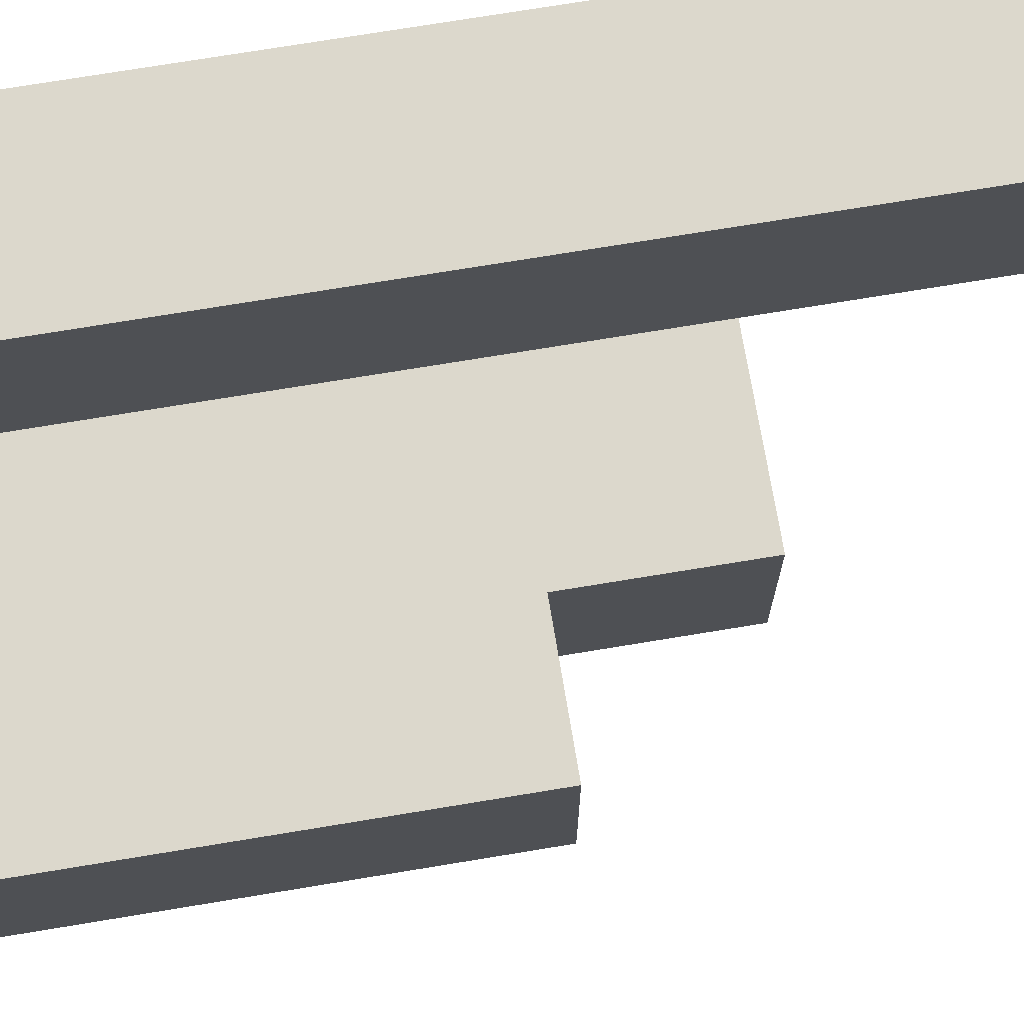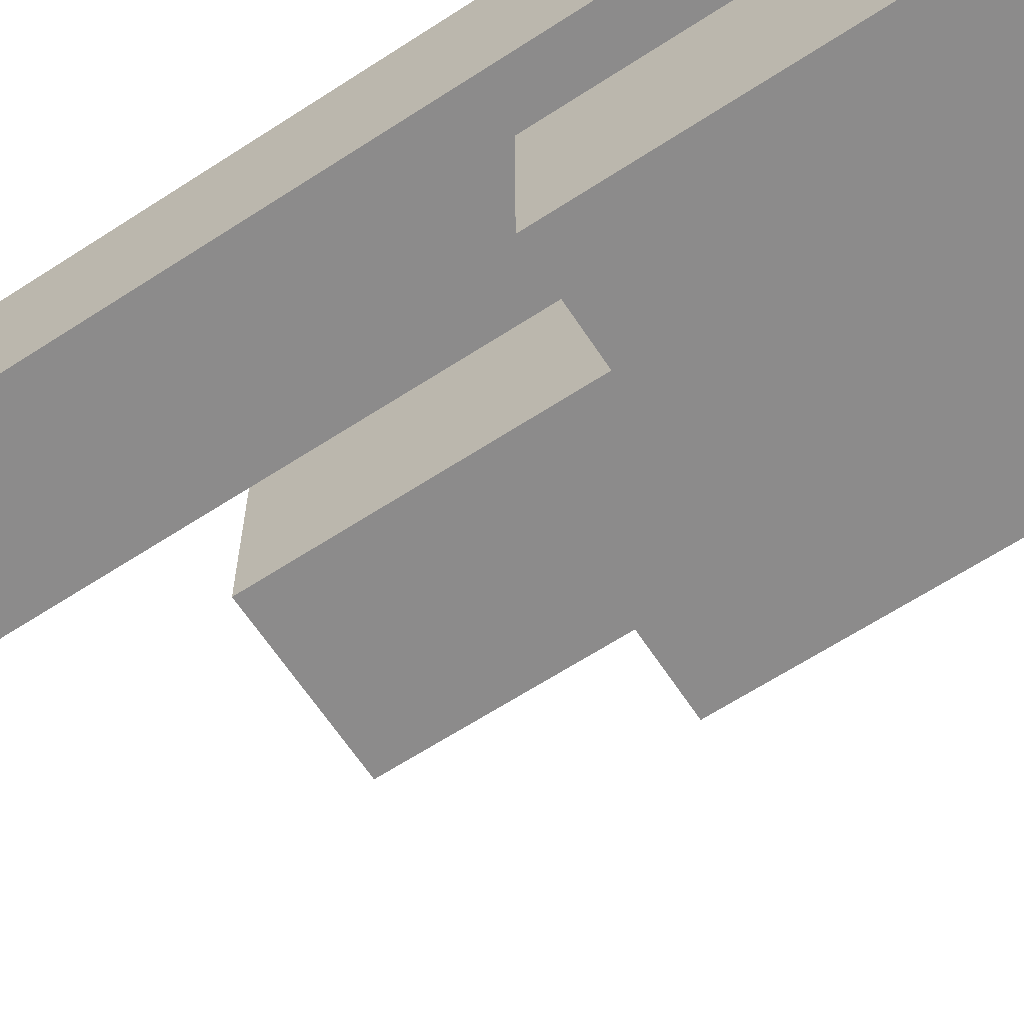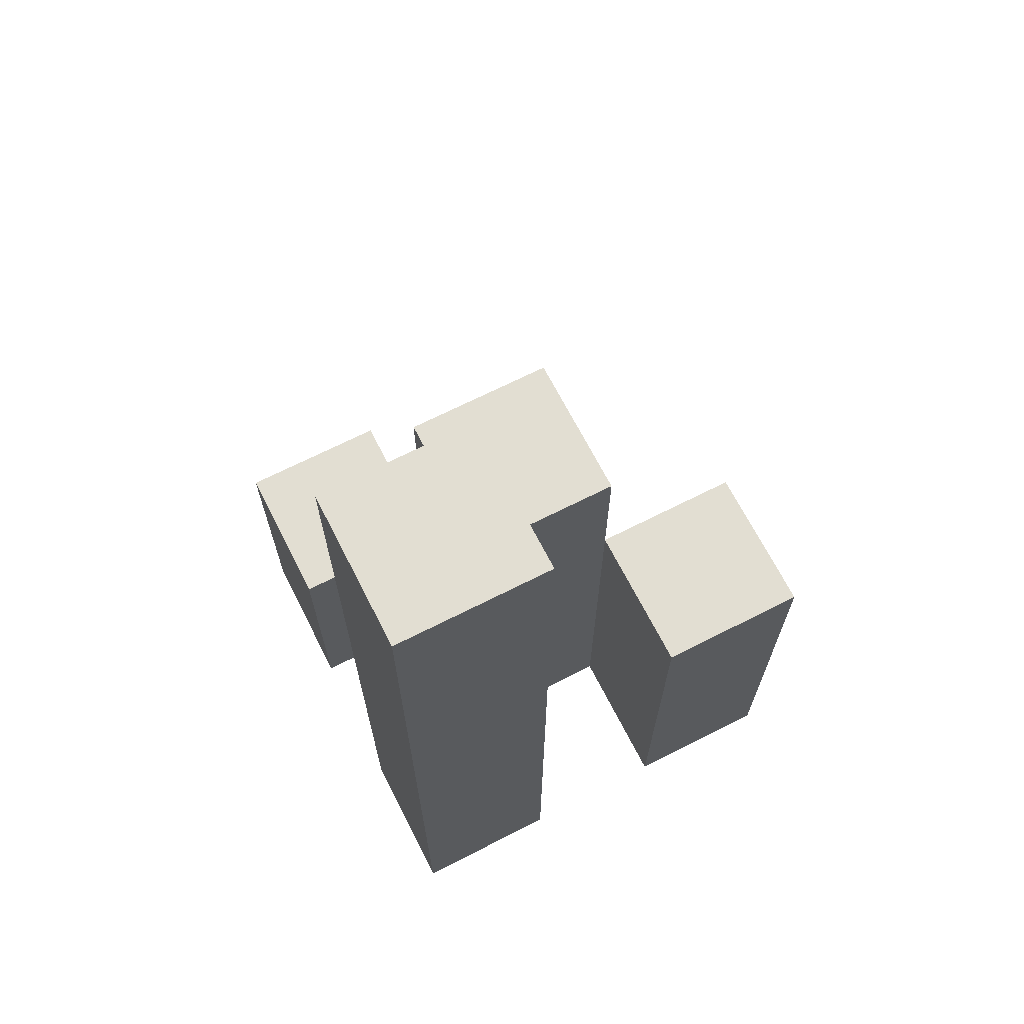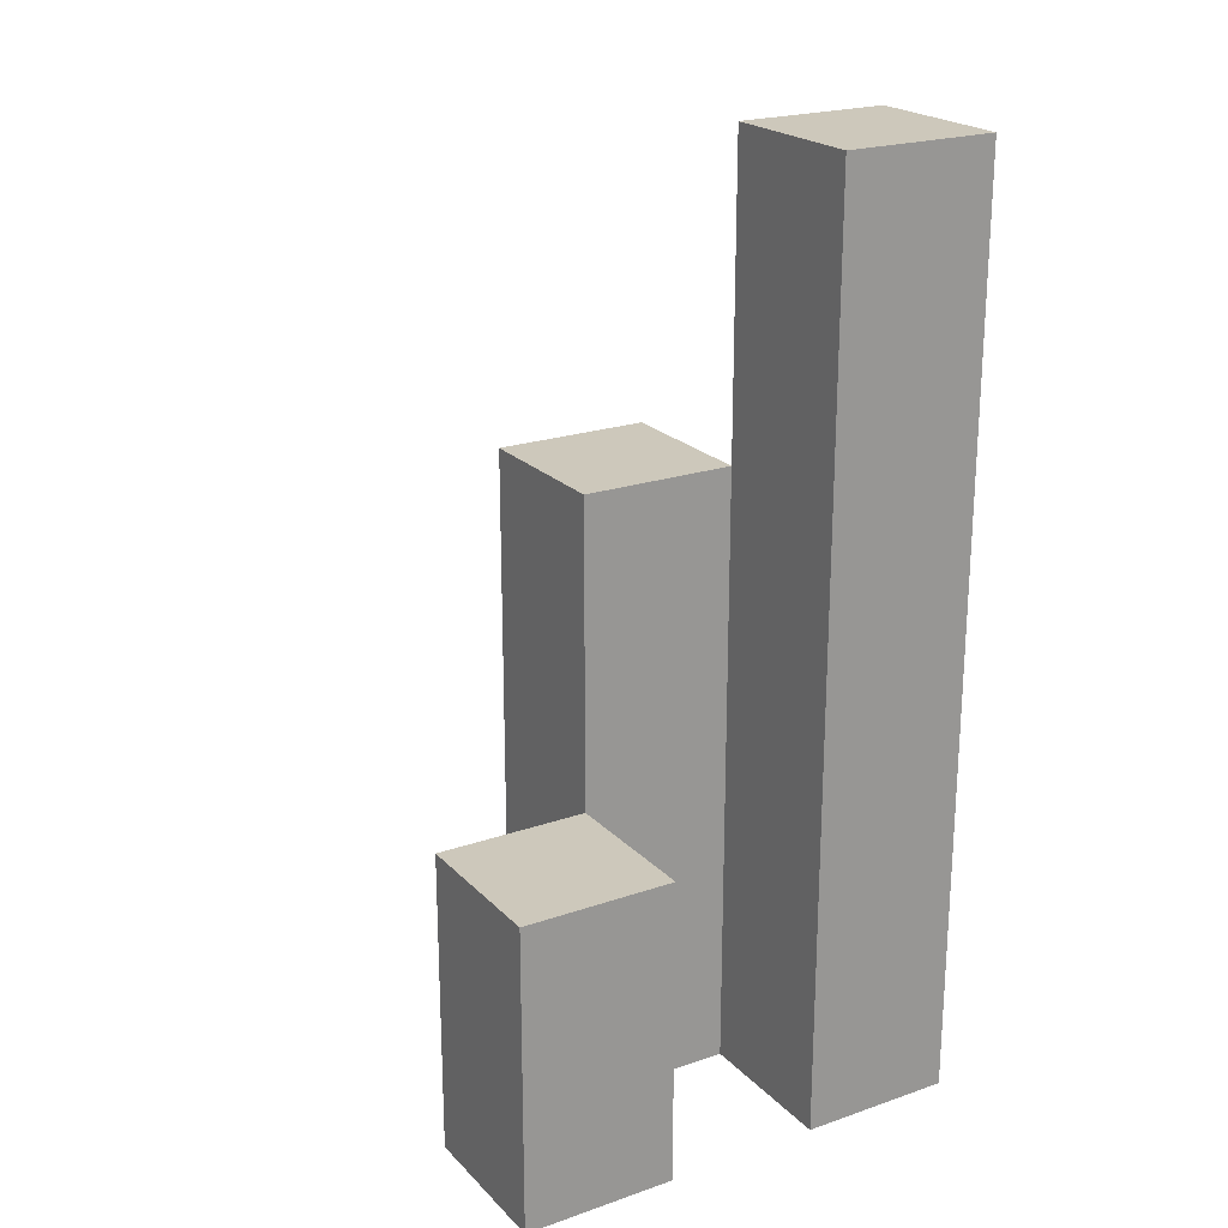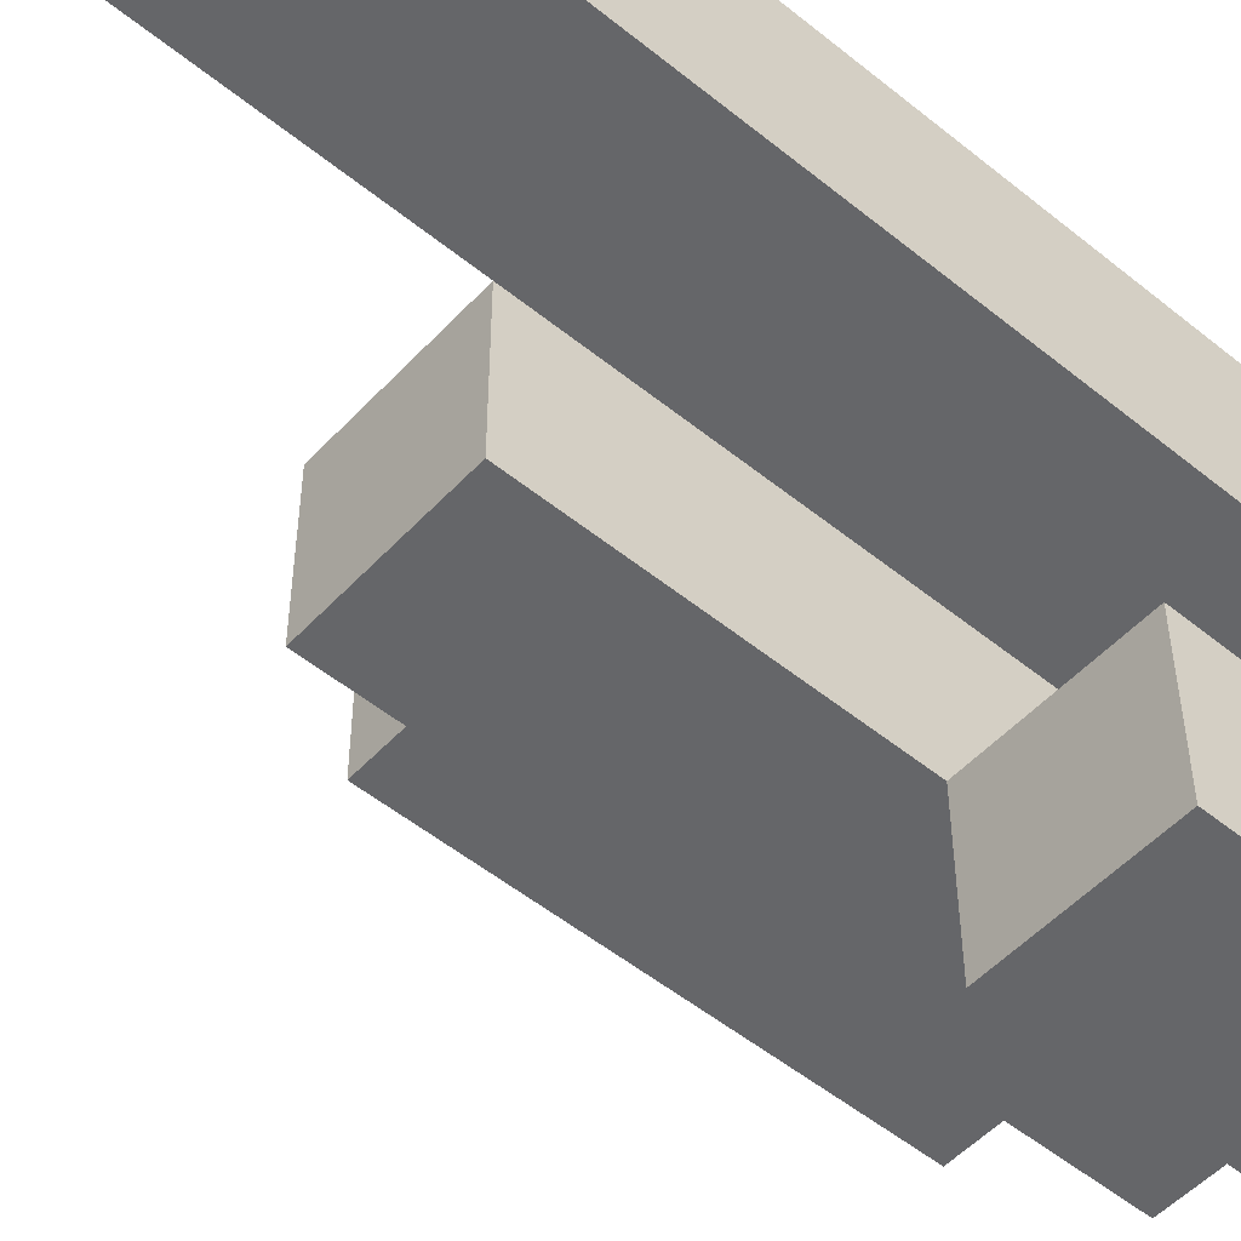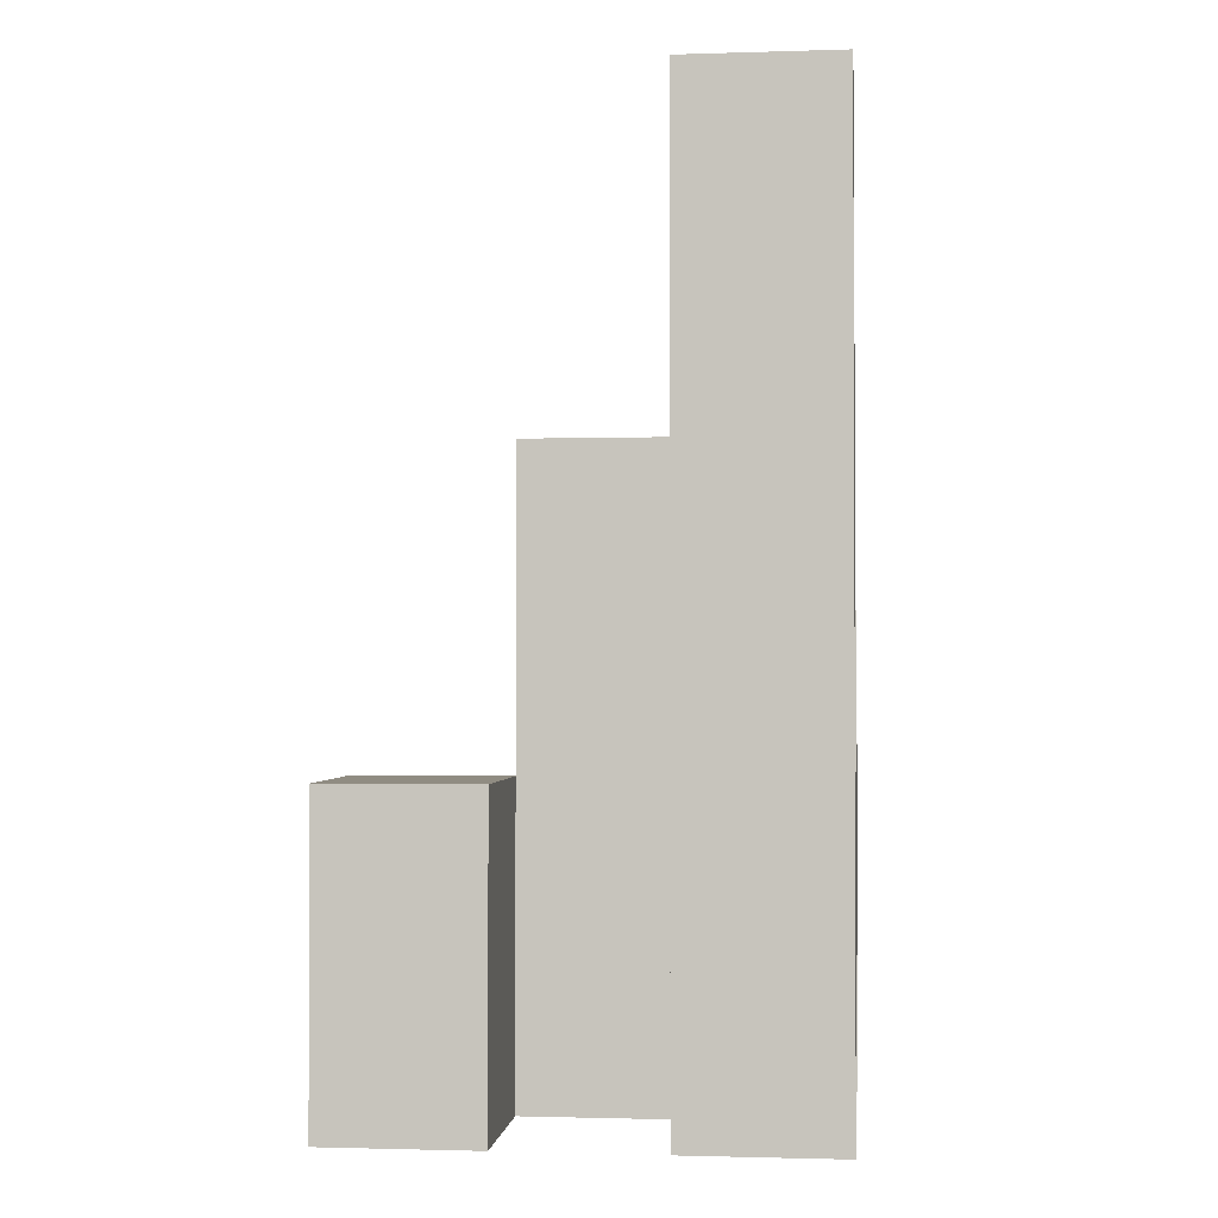
<metadata>
{"format":"obj","ext":"obj","renderer":"f3d","projection":"perspective","resolution":1024,"background":"white","views":[{"elev":72.7,"azim":80.6,"up":"+Z"},{"elev":-64.0,"azim":-56.7,"up":"+Z"},{"elev":67.8,"azim":-27.0,"up":"+Y"},{"elev":21.9,"azim":-121.1,"up":"+Y"},{"elev":-51.9,"azim":-131.3,"up":"+Z"},{"elev":-1.5,"azim":-83.7,"up":"+Y"}]}
</metadata>
<code>
o
v 37.5 0.9 7.3
v 37.5 0.9 7.2
v 37.5 0.9 7.1
v 37.5 0.9 7
v 37.5 1.1 7.1
v 37.5 1.1 7
v 37.5 1.5 7.3
v 37.5 1.5 7.2
v 37.6 0.9 7.2
v 37.6 0.9 7.1
v 37.6 1.1 7.1
v 37.6 1.3 7.2
v 37.6 1.3 7.1
v 37.7 0.9 7.3
v 37.7 0.9 7.2
v 37.7 1.2 7.3
v 37.7 1.2 7.2
v 37.6 0.9 7.3
v 37.6 0.9 7.2
v 37.6 0.9 7.1
v 37.6 0.9 7
v 37.6 1.1 7.1
v 37.6 1.1 7
v 37.6 1.3 7.2
v 37.6 1.5 7.3
v 37.6 1.5 7.2
v 37.7 0.9 7.2
v 37.7 0.9 7.1
v 37.7 1.2 7.2
v 37.7 1.3 7.2
v 37.7 1.3 7.1
v 37.8 0.9 7.3
v 37.8 0.9 7.2
v 37.8 1.2 7.3
v 37.8 1.2 7.2
v 37.5 0.9 7.3
v 37.5 1.5 7.3
v 37.6 0.9 7.3
v 37.6 1.5 7.3
v 37.7 0.9 7.3
v 37.7 1.2 7.3
v 37.8 0.9 7.3
v 37.8 1.2 7.3
v 37.6 0.9 7.2
v 37.6 1.3 7.2
v 37.7 0.9 7.2
v 37.7 1.2 7.2
v 37.7 1.3 7.2
v 37.5 0.9 7.1
v 37.5 1.1 7.1
v 37.6 0.9 7.1
v 37.6 1.1 7.1
v 37.5 0.9 7.2
v 37.5 1.5 7.2
v 37.6 0.9 7.2
v 37.6 1.3 7.2
v 37.6 1.5 7.2
v 37.7 0.9 7.2
v 37.7 1.2 7.2
v 37.8 0.9 7.2
v 37.8 1.2 7.2
v 37.6 0.9 7.1
v 37.6 1.1 7.1
v 37.6 1.3 7.1
v 37.7 0.9 7.1
v 37.7 1.3 7.1
v 37.5 0.9 7
v 37.5 1.1 7
v 37.6 0.9 7
v 37.6 1.1 7
v 37.5 0.9 7.3
v 37.6 0.9 7.3
v 37.7 0.9 7.3
v 37.8 0.9 7.3
v 37.5 0.9 7.2
v 37.6 0.9 7.2
v 37.7 0.9 7.2
v 37.8 0.9 7.2
v 37.5 0.9 7.1
v 37.6 0.9 7.1
v 37.7 0.9 7.1
v 37.5 0.9 7
v 37.6 0.9 7
v 37.5 1.1 7.1
v 37.6 1.1 7.1
v 37.5 1.1 7
v 37.6 1.1 7
v 37.7 1.2 7.3
v 37.8 1.2 7.3
v 37.7 1.2 7.2
v 37.8 1.2 7.2
v 37.6 1.3 7.2
v 37.7 1.3 7.2
v 37.6 1.3 7.1
v 37.7 1.3 7.1
v 37.5 1.5 7.3
v 37.6 1.5 7.3
v 37.5 1.5 7.2
v 37.6 1.5 7.2
f 5 4 3
f 6 4 5
f 7 2 1
f 8 2 7
f 11 10 9
f 12 11 9
f 13 11 12
f 16 15 14
f 17 15 16
f 20 21 22
f 22 21 23
f 18 19 24
f 18 24 25
f 25 24 26
f 27 28 29
f 29 28 30
f 30 28 31
f 32 33 34
f 34 33 35
f 38 37 36
f 39 37 38
f 42 41 40
f 43 41 42
f 46 45 44
f 47 45 46
f 48 45 47
f 51 50 49
f 52 50 51
f 53 54 55
f 55 54 56
f 56 54 57
f 58 59 60
f 60 59 61
f 62 63 65
f 63 64 65
f 65 64 66
f 67 68 69
f 69 68 70
f 75 72 71
f 76 72 75
f 77 74 73
f 78 74 77
f 80 77 76
f 81 77 80
f 82 80 79
f 83 80 82
f 84 85 86
f 86 85 87
f 88 89 90
f 90 89 91
f 92 93 94
f 94 93 95
f 96 97 98
f 98 97 99

</code>
